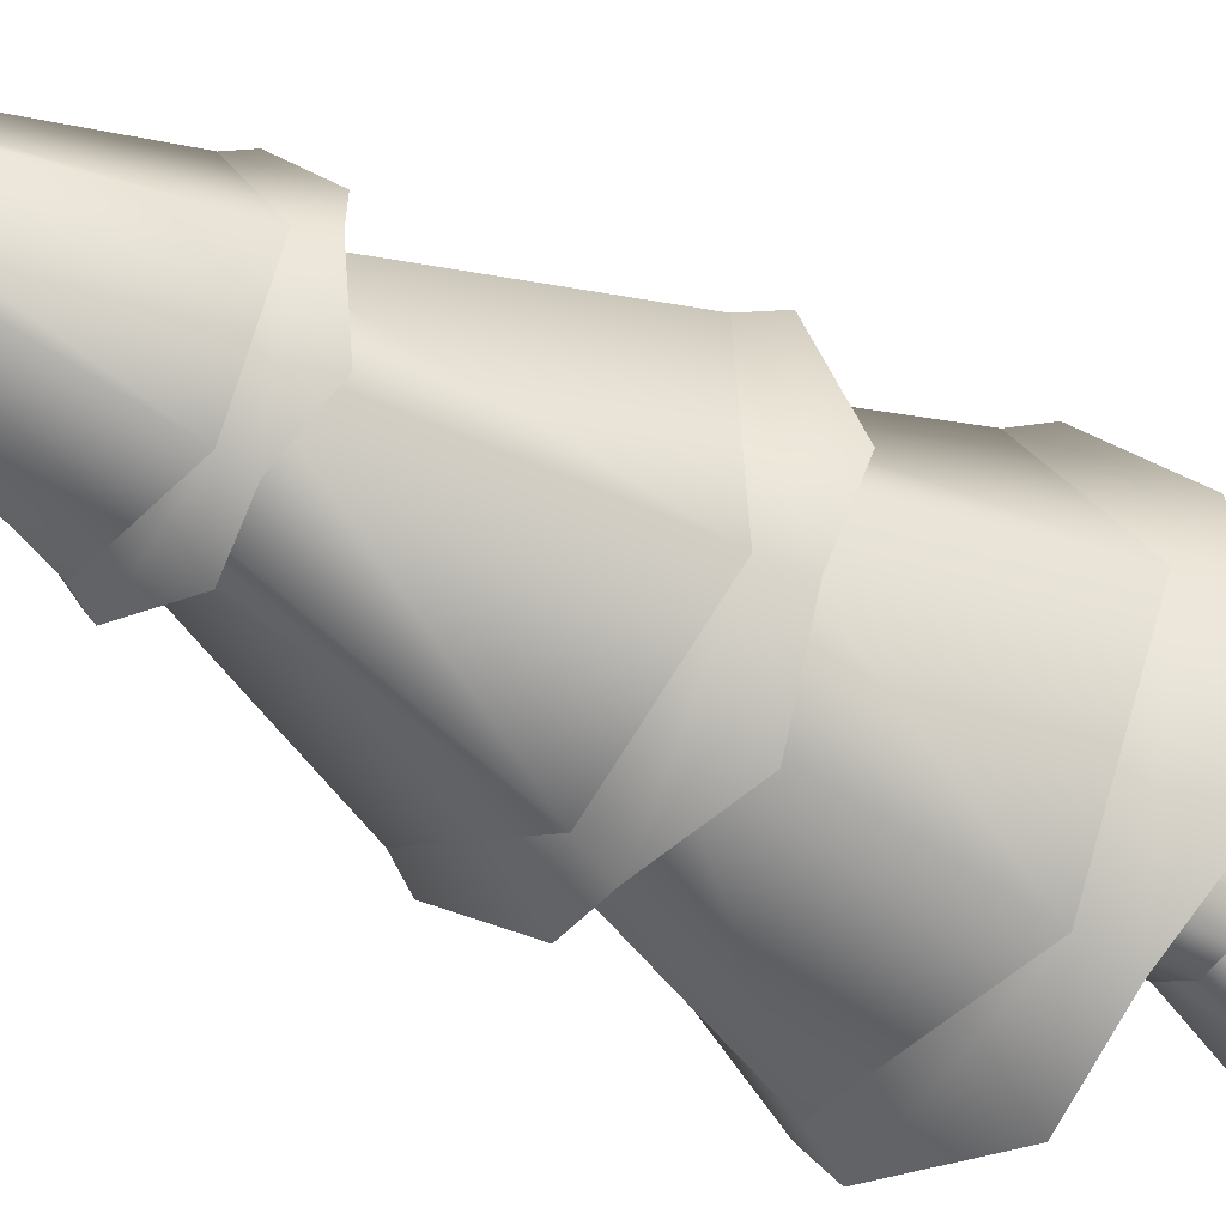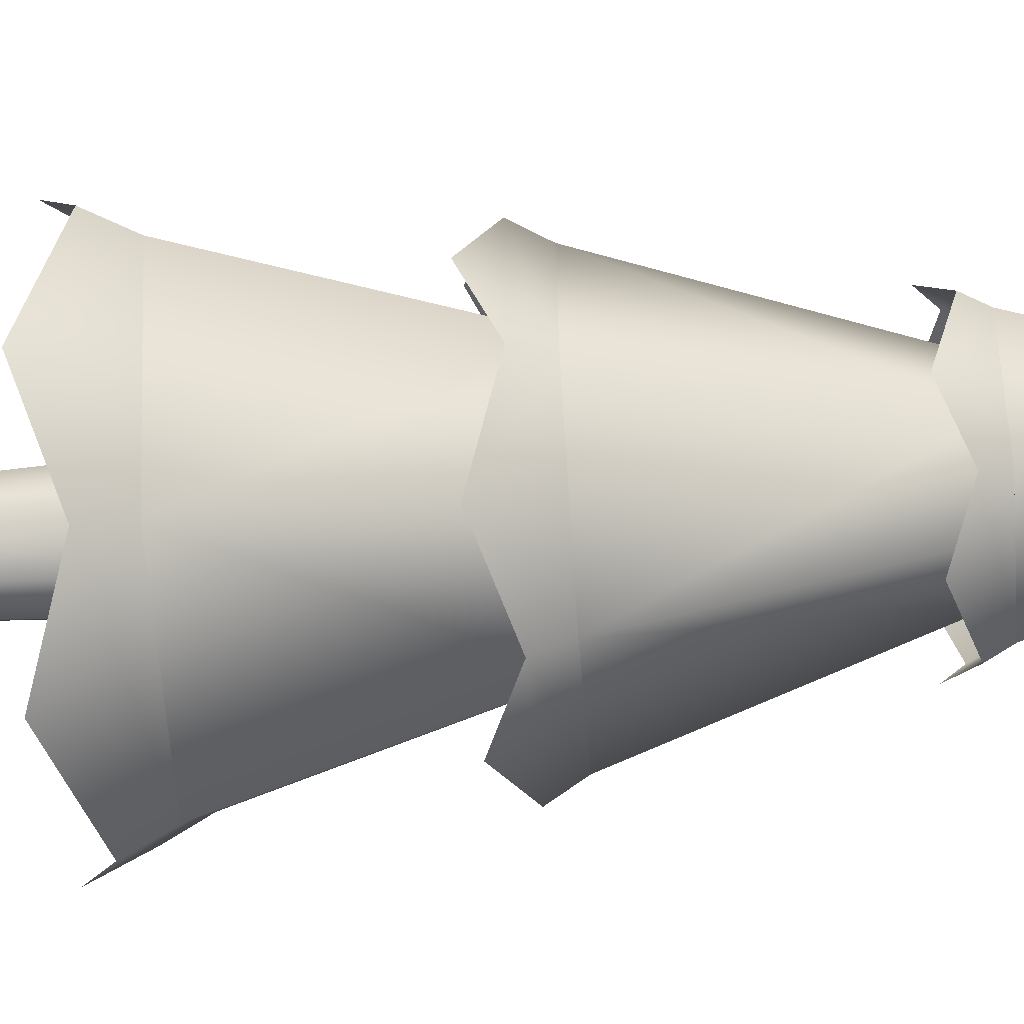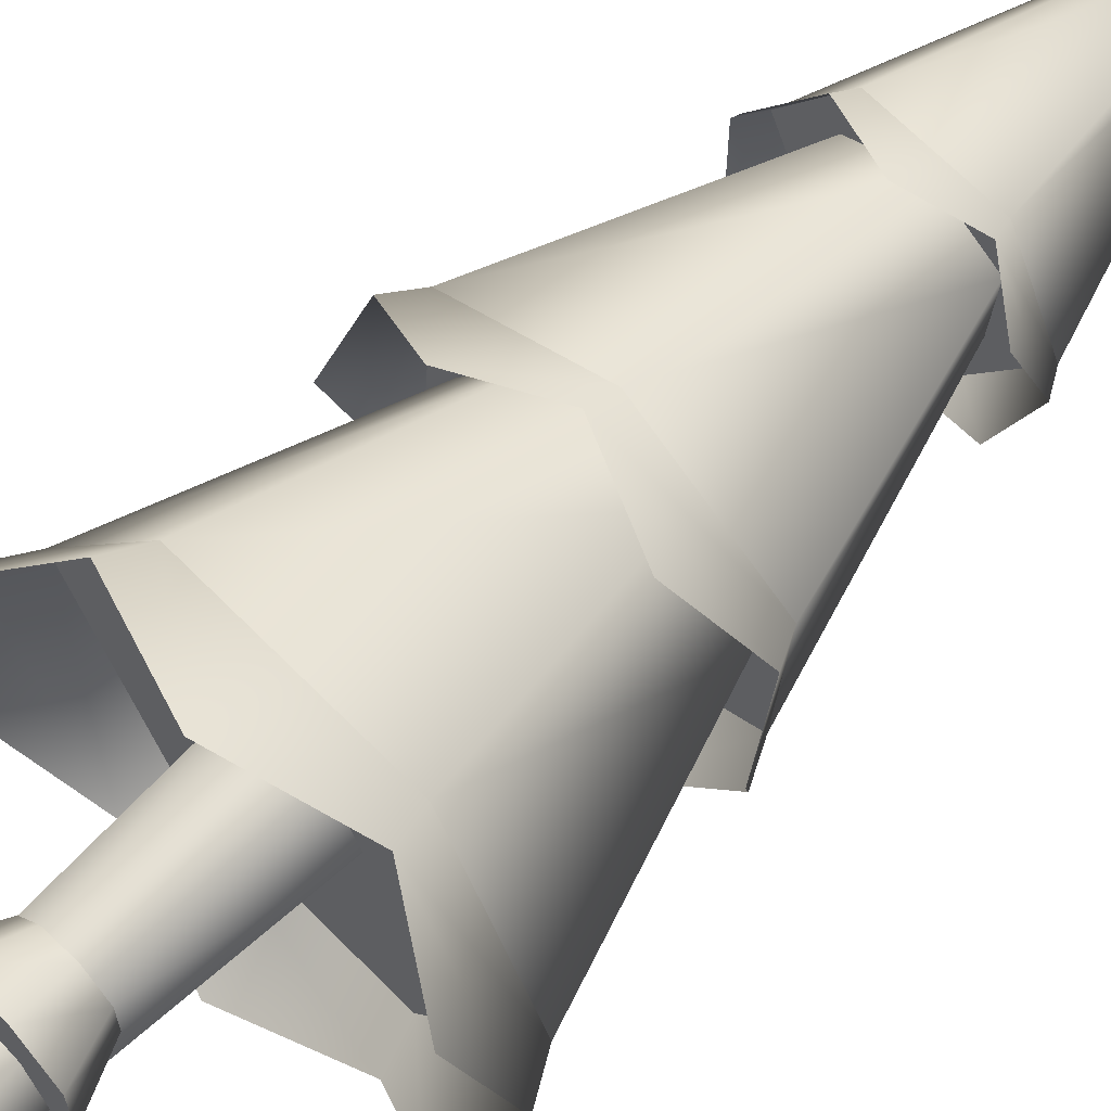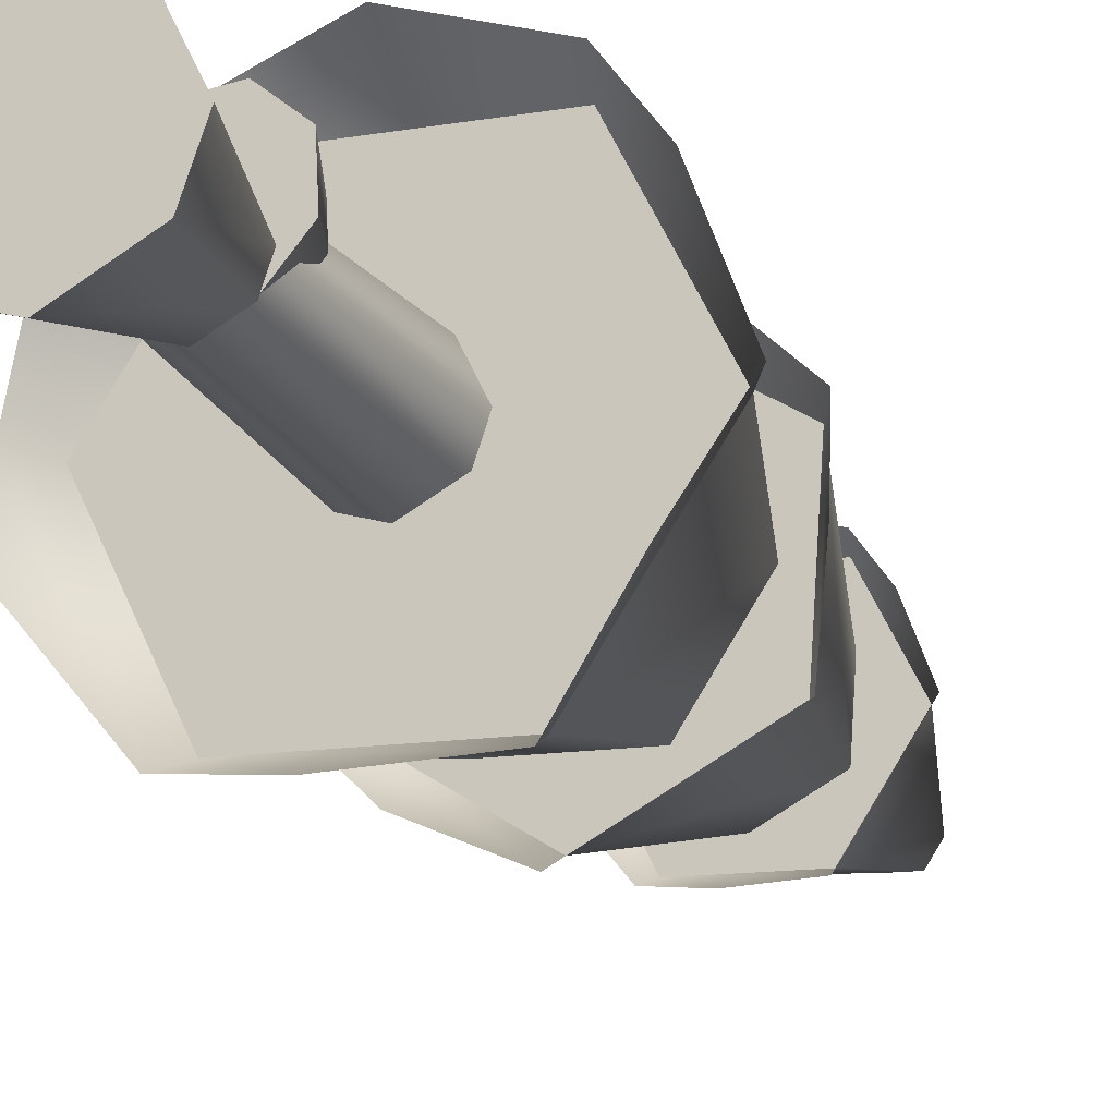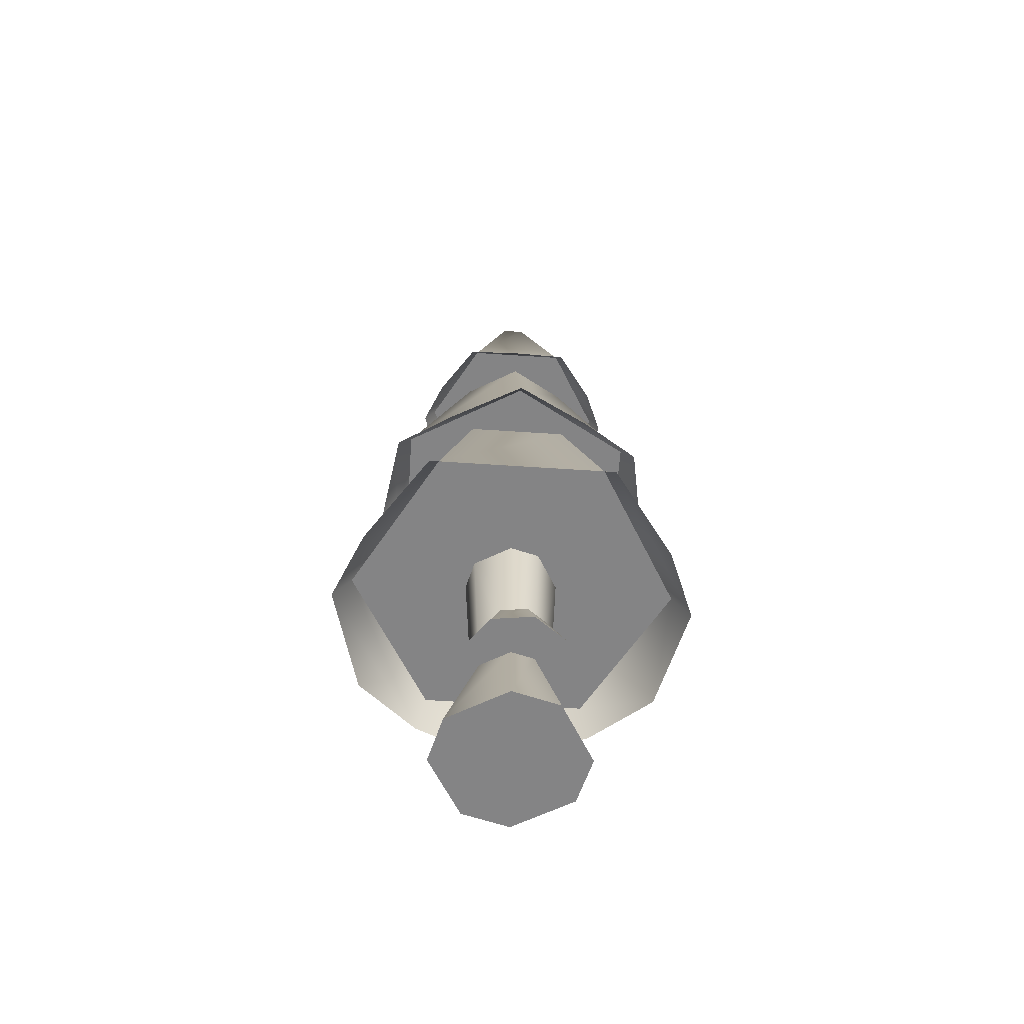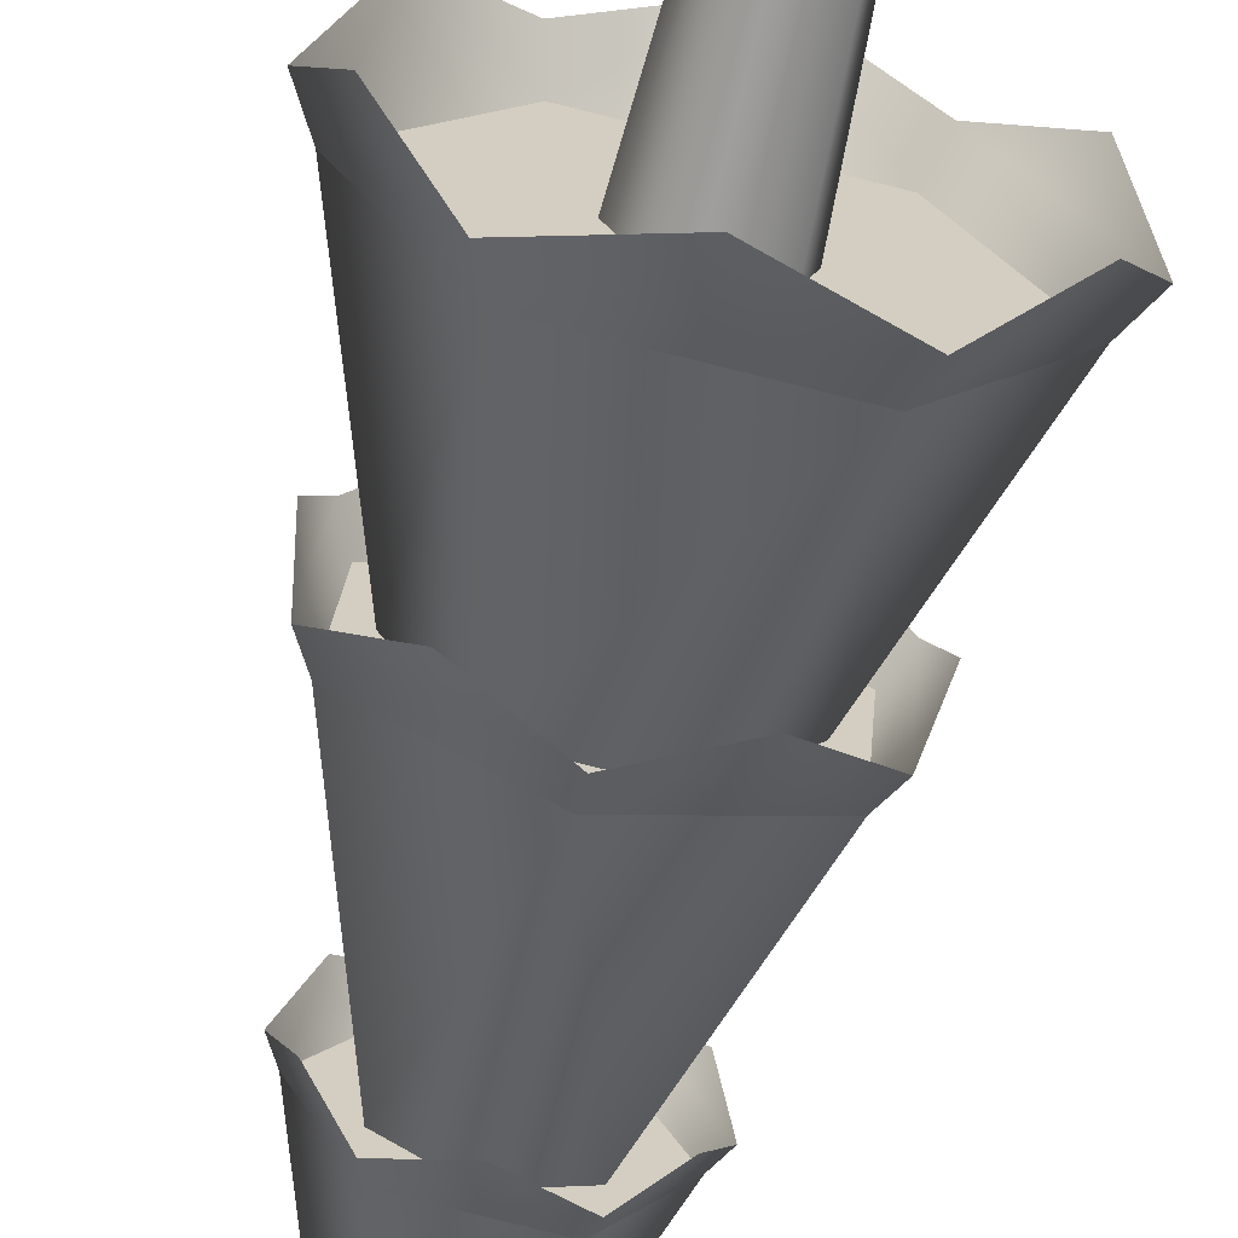
<metadata>
{"format":"obj","ext":"obj","renderer":"f3d","projection":"perspective","resolution":1024,"background":"white","views":[{"elev":-38.4,"azim":-130.5,"up":"+Z"},{"elev":-66.6,"azim":94.2,"up":"+Z"},{"elev":63.1,"azim":44.9,"up":"+Z"},{"elev":-21.3,"azim":24.3,"up":"+Z"},{"elev":-61.5,"azim":0.4,"up":"+Y"},{"elev":-67.3,"azim":-13.1,"up":"+Z"}]}
</metadata>
<code>
o tree.057
v -14.55 -0.3828 7.616
v -14.32 -0.3828 7.723
v -14.6 -0.3828 7.451
v -14.16 -0.3828 7.665
v -14.5 -0.3828 7.23
v -14.05 -0.3828 7.443
v -14.33 -0.3828 7.172
v -14.11 -0.3828 7.279
v -14.33 0.06292 7.585
v -14.44 0.06292 7.532
v -14.47 0.06292 7.449
v -14.24 0.06292 7.556
v -14.19 0.06292 7.445
v -14.22 0.06292 7.363
v -14.33 0.06292 7.31
v -14.41 0.06292 7.339
v -14.19 0.7316 7.342
v -14.33 0.7316 7.275
v -14.43 0.7316 7.311
v -14.33 0.7316 7.619
v -14.46 0.7316 7.553
v -14.16 0.7316 7.445
v -14.22 0.7316 7.583
v -14.5 0.7316 7.45
v -14.36 0.2221 7.657
v -14.43 0.2221 7.585
v -14.27 0.2221 7.662
v -14.19 0.2221 7.598
v -14.42 0.2221 7.488
v -14.19 0.2221 7.501
v -14.35 0.2221 7.424
v -14.25 0.2221 7.429
v -14.39 0.06032 7.721
v -14.24 0.06032 7.73
v -14.49 0.06032 7.608
v -14.49 0.06032 7.457
v -14.13 0.06032 7.629
v -14.37 0.06032 7.357
v -14.12 0.06032 7.478
v -14.22 0.06032 7.365
v -14.93 0.7316 7.482
v -14.67 0.7316 6.93
v -14.68 1.469 7.464
v -14.53 1.469 7.138
v -13.98 0.7316 7.943
v -14.59 0.7316 7.989
v -14.12 1.469 7.736
v -14.48 1.469 7.763
v -13.71 0.7316 7.391
v -13.96 1.469 7.41
v -14.17 1.469 7.111
v -14.06 0.7316 6.884
v -14.48 2.26 7.755
v -14.68 2.26 7.463
v -14.36 3.091 7.51
v -14.4 3.091 7.443
v -14.29 3.091 7.363
v -14.37 3.091 7.37
v -14.17 2.26 7.118
v -14.52 2.26 7.145
v -13.97 2.26 7.41
v -14.12 2.26 7.729
v -14.24 3.091 7.431
v -14.28 3.091 7.504
v -14.29 1.469 7.934
v -14.73 1.469 7.717
v -14.31 2.26 7.664
v -14.51 2.26 7.565
v -13.87 1.469 7.653
v -14.12 2.26 7.536
v -14.77 1.469 7.22
v -14.53 2.26 7.338
v -14.36 1.469 6.94
v -14.34 2.26 7.209
v -13.91 1.469 7.156
v -14.13 2.26 7.308
v -14.91 0.5016 7.156
v -14.71 0.6166 6.874
v -15 0.6166 7.487
v -13.64 0.6166 7.386
v -13.79 0.5016 7.072
v -14.03 0.6166 6.824
v -14.37 0.5016 6.791
v -14.62 0.6166 8.05
v -14.86 0.5016 7.801
v -13.74 0.5016 7.718
v -13.94 0.6166 7.999
v -14.27 0.5016 8.083
v -13.8 1.282 7.397
v -13.82 1.375 7.677
v -13.87 1.375 7.125
v -14.28 1.375 7.988
v -14.55 1.282 7.911
v -14.78 1.375 7.748
v -14.62 1.282 7.001
v -14.36 1.375 6.885
v -14.82 1.375 7.197
v -14.09 1.282 6.962
v -14.85 1.282 7.476
v -14.03 1.282 7.872
v -13.93 2.194 7.407
v -14.01 2.128 7.226
v -14.15 2.194 7.083
v -14.35 2.128 7.064
v -14.54 2.194 7.112
v -14.1 2.194 7.761
v -14.29 2.128 7.809
v -14.49 2.194 7.79
v -14.66 2.128 7.275
v -14.71 2.194 7.466
v -13.99 2.128 7.599
v -14.63 2.128 7.647
f 3 2 1
f 2 3 4
f 4 3 5
f 4 5 6
f 6 5 7
f 6 7 8
f 9 1 2
f 1 9 10
f 11 1 10
f 1 11 3
f 12 2 4
f 2 12 9
f 13 4 6
f 4 13 12
f 7 14 8
f 14 7 15
f 11 5 3
f 5 11 16
f 8 13 6
f 13 8 14
f 7 16 15
f 16 7 5
f 14 18 17
f 18 14 15
f 16 18 15
f 18 16 19
f 21 9 20
f 9 21 10
f 22 12 13
f 12 22 23
f 21 11 10
f 11 21 24
f 13 17 22
f 17 13 14
f 20 12 23
f 12 20 9
f 24 16 11
f 16 24 19
f 27 26 25
f 26 27 28
f 26 28 29
f 29 28 30
f 29 30 31
f 31 30 32
f 35 34 33
f 34 35 36
f 34 36 37
f 37 36 38
f 37 38 39
f 39 38 40
f 27 33 34
f 33 27 25
f 29 38 36
f 38 29 31
f 40 31 32
f 31 40 38
f 28 34 37
f 34 28 27
f 26 36 35
f 36 26 29
f 30 37 39
f 37 30 28
f 26 33 25
f 33 26 35
f 40 30 39
f 30 40 32
f 43 42 41
f 42 43 44
f 47 46 45
f 46 47 48
f 50 45 49
f 45 50 47
f 48 41 46
f 41 48 43
f 52 44 51
f 44 52 42
f 52 50 49
f 50 52 51
f 41 45 46
f 45 41 42
f 45 42 49
f 49 42 52
f 55 54 53
f 54 55 56
f 59 58 57
f 58 59 60
f 63 62 61
f 62 63 64
f 64 53 62
f 53 64 55
f 64 56 55
f 56 64 58
f 58 64 63
f 58 63 57
f 59 63 61
f 63 59 57
f 54 62 53
f 62 54 60
f 62 60 61
f 61 60 59
f 56 60 54
f 60 56 58
f 67 66 65
f 66 67 68
f 70 65 69
f 65 70 67
f 68 71 66
f 71 68 72
f 72 73 71
f 73 72 74
f 71 65 66
f 65 71 69
f 69 71 73
f 69 73 75
f 76 69 75
f 69 76 70
f 73 76 75
f 76 73 74
f 79 78 77
f 78 79 41
f 78 41 42
f 77 78 79
f 41 79 78
f 42 41 78
f 81 49 80
f 49 81 52
f 52 81 82
f 80 49 81
f 52 81 49
f 82 81 52
f 82 42 52
f 42 82 83
f 42 83 78
f 52 42 82
f 83 82 42
f 78 83 42
f 46 85 84
f 85 46 41
f 85 41 79
f 84 85 46
f 41 46 85
f 79 41 85
f 80 87 86
f 87 80 49
f 87 49 45
f 86 87 80
f 49 80 87
f 45 49 87
f 45 88 87
f 88 45 46
f 88 46 84
f 87 88 45
f 46 45 88
f 84 46 88
f 91 90 89
f 90 91 75
f 90 75 69
f 89 90 91
f 75 91 90
f 69 75 90
f 65 93 92
f 93 65 66
f 93 66 94
f 92 93 65
f 66 65 93
f 94 66 93
f 97 96 95
f 96 97 71
f 96 71 73
f 95 96 97
f 71 97 96
f 73 71 96
f 98 75 91
f 75 98 73
f 73 98 96
f 91 75 98
f 73 98 75
f 96 98 73
f 94 97 99
f 97 94 66
f 97 66 71
f 99 97 94
f 66 94 97
f 71 66 97
f 90 92 100
f 92 90 69
f 92 69 65
f 100 92 90
f 69 90 92
f 65 69 92
f 102 61 101
f 61 102 59
f 59 102 103
f 101 61 102
f 59 102 61
f 103 102 59
f 103 60 59
f 60 103 104
f 60 104 105
f 59 60 103
f 104 103 60
f 105 104 60
f 62 107 106
f 107 62 53
f 107 53 108
f 106 107 62
f 53 62 107
f 108 53 107
f 110 105 109
f 105 110 54
f 105 54 60
f 109 105 110
f 54 110 105
f 60 54 105
f 101 106 111
f 106 101 61
f 106 61 62
f 111 106 101
f 61 101 106
f 62 61 106
f 53 112 108
f 112 53 54
f 112 54 110
f 108 112 53
f 54 53 112
f 110 54 112
f 3 2 1
f 2 3 4
f 4 3 5
f 4 5 6
f 6 5 7
f 6 7 8
f 9 1 2
f 1 9 10
f 11 1 10
f 1 11 3
f 12 2 4
f 2 12 9
f 13 4 6
f 4 13 12
f 7 14 8
f 14 7 15
f 11 5 3
f 5 11 16
f 8 13 6
f 13 8 14
f 7 16 15
f 16 7 5
f 14 18 17
f 18 14 15
f 16 18 15
f 18 16 19
f 21 9 20
f 9 21 10
f 22 12 13
f 12 22 23
f 21 11 10
f 11 21 24
f 13 17 22
f 17 13 14
f 20 12 23
f 12 20 9
f 24 16 11
f 16 24 19
f 27 26 25
f 26 27 28
f 26 28 29
f 29 28 30
f 29 30 31
f 31 30 32
f 35 34 33
f 34 35 36
f 34 36 37
f 37 36 38
f 37 38 39
f 39 38 40
f 27 33 34
f 33 27 25
f 29 38 36
f 38 29 31
f 40 31 32
f 31 40 38
f 28 34 37
f 34 28 27
f 26 36 35
f 36 26 29
f 30 37 39
f 37 30 28
f 26 33 25
f 33 26 35
f 40 30 39
f 30 40 32
f 43 42 41
f 42 43 44
f 47 46 45
f 46 47 48
f 50 45 49
f 45 50 47
f 48 41 46
f 41 48 43
f 52 44 51
f 44 52 42
f 52 50 49
f 50 52 51
f 41 45 46
f 45 41 42
f 45 42 49
f 49 42 52
f 55 54 53
f 54 55 56
f 59 58 57
f 58 59 60
f 63 62 61
f 62 63 64
f 64 53 62
f 53 64 55
f 64 56 55
f 56 64 58
f 58 64 63
f 58 63 57
f 59 63 61
f 63 59 57
f 54 62 53
f 62 54 60
f 62 60 61
f 61 60 59
f 56 60 54
f 60 56 58
f 67 66 65
f 66 67 68
f 70 65 69
f 65 70 67
f 68 71 66
f 71 68 72
f 72 73 71
f 73 72 74
f 71 65 66
f 65 71 69
f 69 71 73
f 69 73 75
f 76 69 75
f 69 76 70
f 73 76 75
f 76 73 74
f 79 78 77
f 78 79 41
f 78 41 42
f 77 78 79
f 41 79 78
f 42 41 78
f 81 49 80
f 49 81 52
f 52 81 82
f 80 49 81
f 52 81 49
f 82 81 52
f 82 42 52
f 42 82 83
f 42 83 78
f 52 42 82
f 83 82 42
f 78 83 42
f 46 85 84
f 85 46 41
f 85 41 79
f 84 85 46
f 41 46 85
f 79 41 85
f 80 87 86
f 87 80 49
f 87 49 45
f 86 87 80
f 49 80 87
f 45 49 87
f 45 88 87
f 88 45 46
f 88 46 84
f 87 88 45
f 46 45 88
f 84 46 88
f 91 90 89
f 90 91 75
f 90 75 69
f 89 90 91
f 75 91 90
f 69 75 90
f 65 93 92
f 93 65 66
f 93 66 94
f 92 93 65
f 66 65 93
f 94 66 93
f 97 96 95
f 96 97 71
f 96 71 73
f 95 96 97
f 71 97 96
f 73 71 96
f 98 75 91
f 75 98 73
f 73 98 96
f 91 75 98
f 73 98 75
f 96 98 73
f 94 97 99
f 97 94 66
f 97 66 71
f 99 97 94
f 66 94 97
f 71 66 97
f 90 92 100
f 92 90 69
f 92 69 65
f 100 92 90
f 69 90 92
f 65 69 92
f 102 61 101
f 61 102 59
f 59 102 103
f 101 61 102
f 59 102 61
f 103 102 59
f 103 60 59
f 60 103 104
f 60 104 105
f 59 60 103
f 104 103 60
f 105 104 60
f 62 107 106
f 107 62 53
f 107 53 108
f 106 107 62
f 53 62 107
f 108 53 107
f 110 105 109
f 105 110 54
f 105 54 60
f 109 105 110
f 54 110 105
f 60 54 105
f 101 106 111
f 106 101 61
f 106 61 62
f 111 106 101
f 61 101 106
f 62 61 106
f 53 112 108
f 112 53 54
f 112 54 110
f 108 112 53
f 54 53 112
f 110 54 112

</code>
